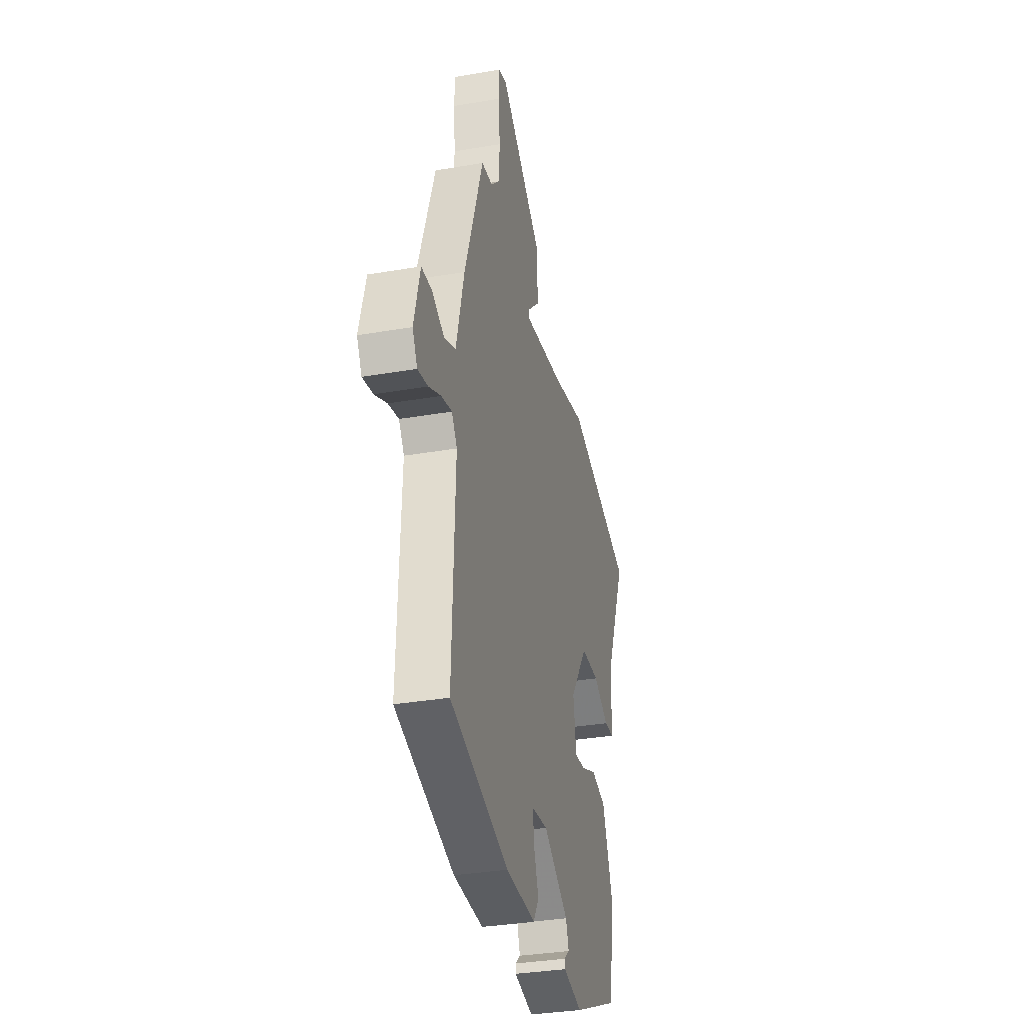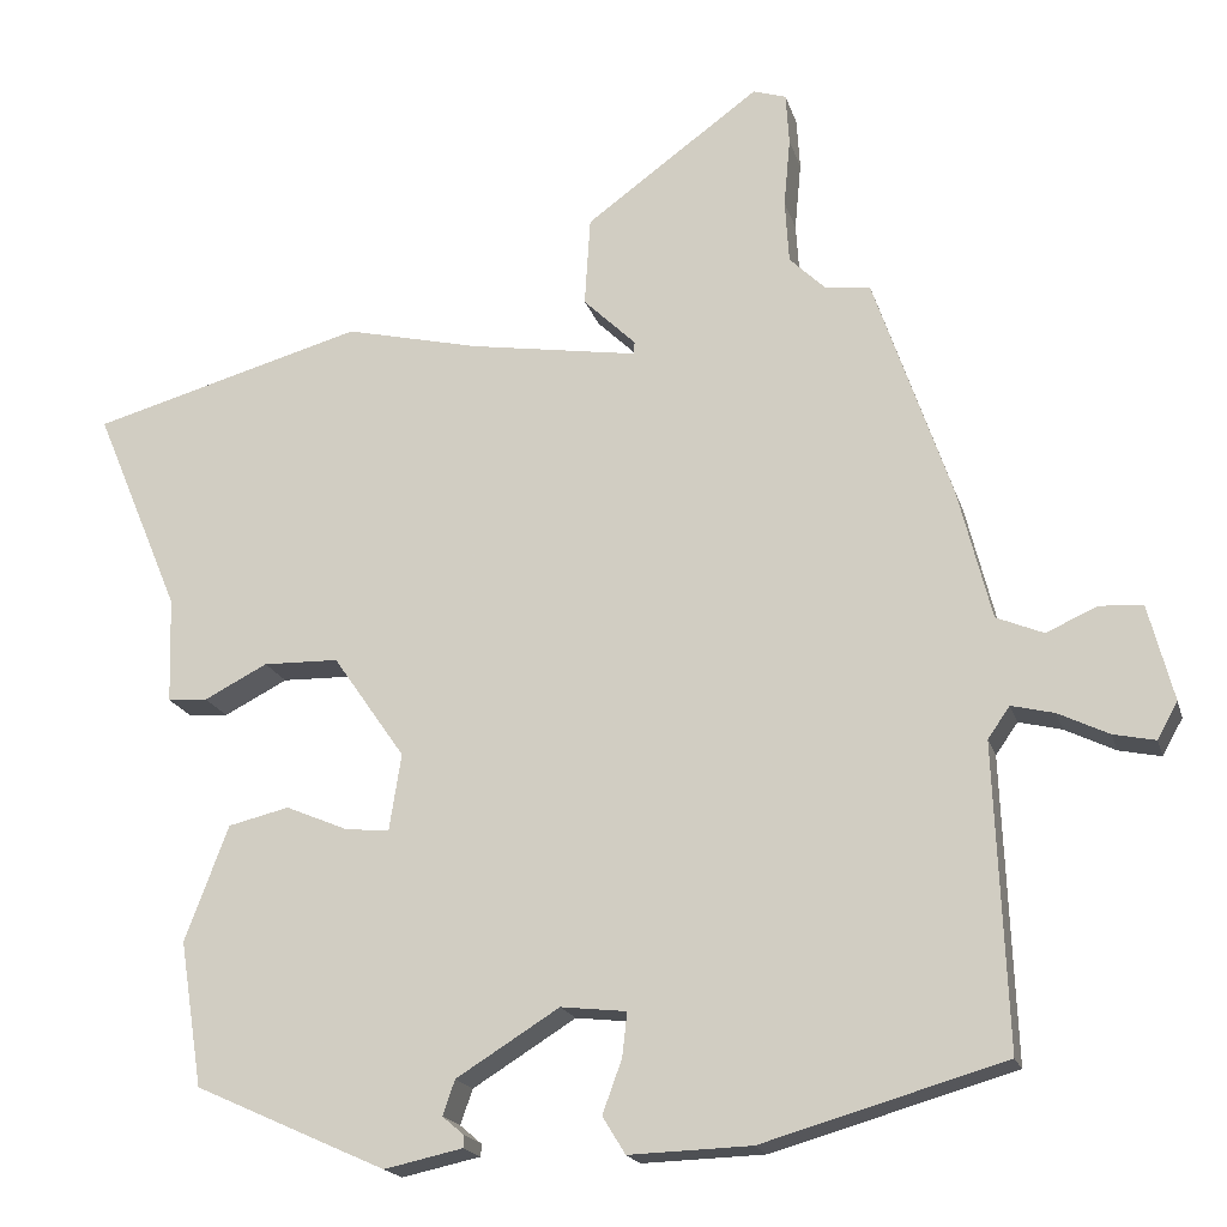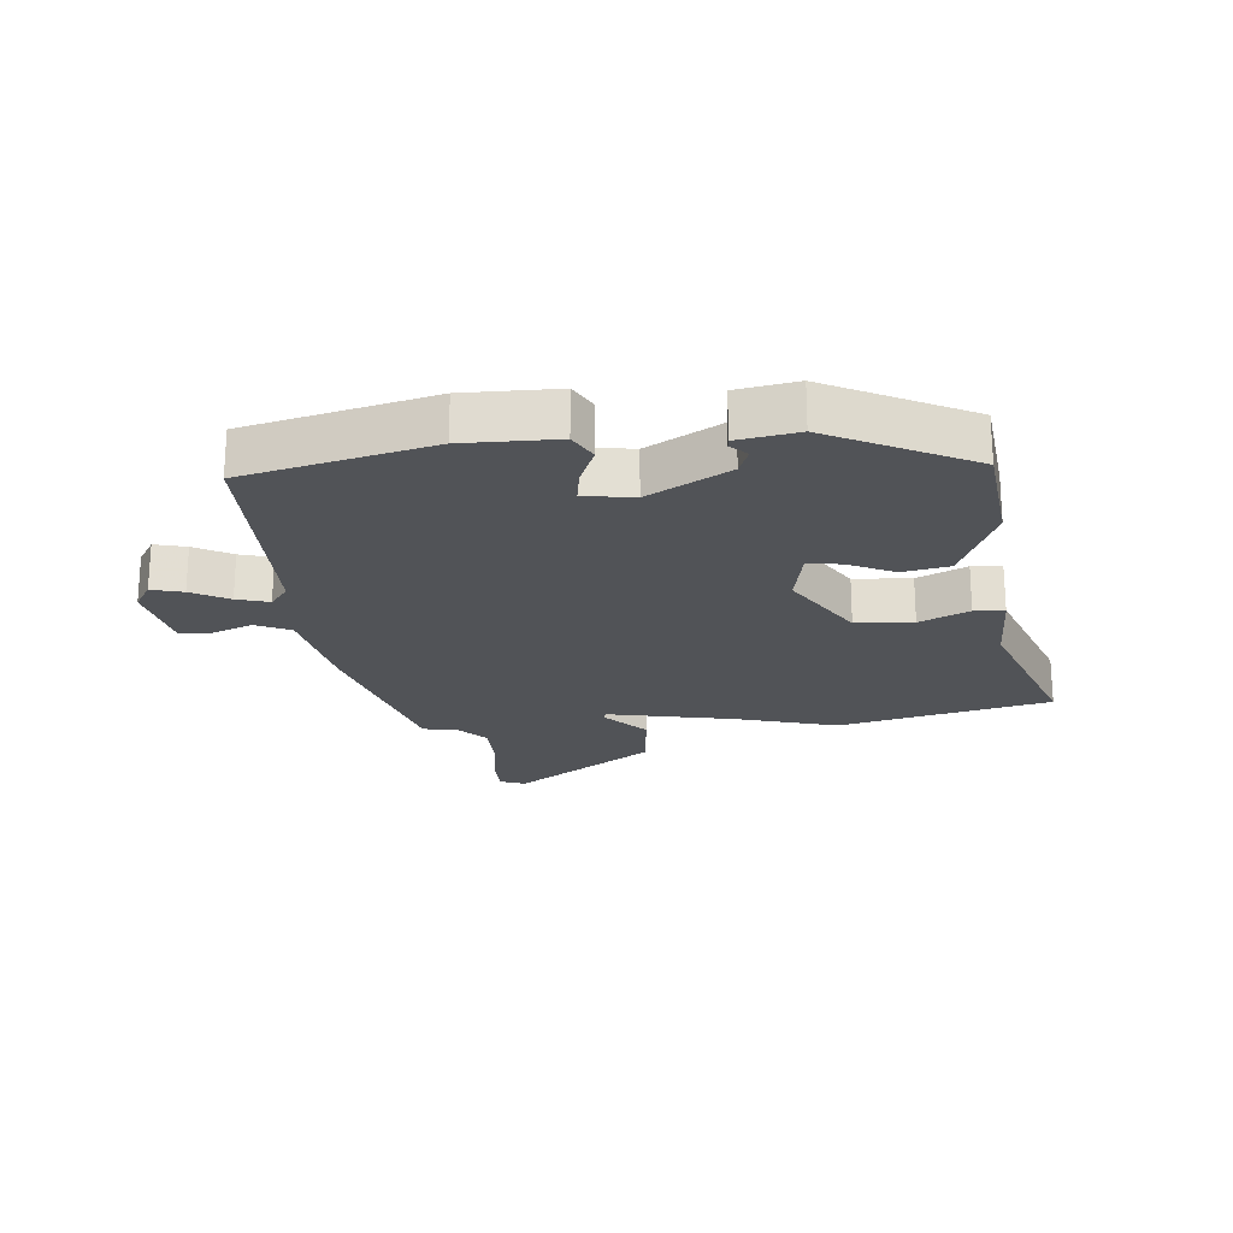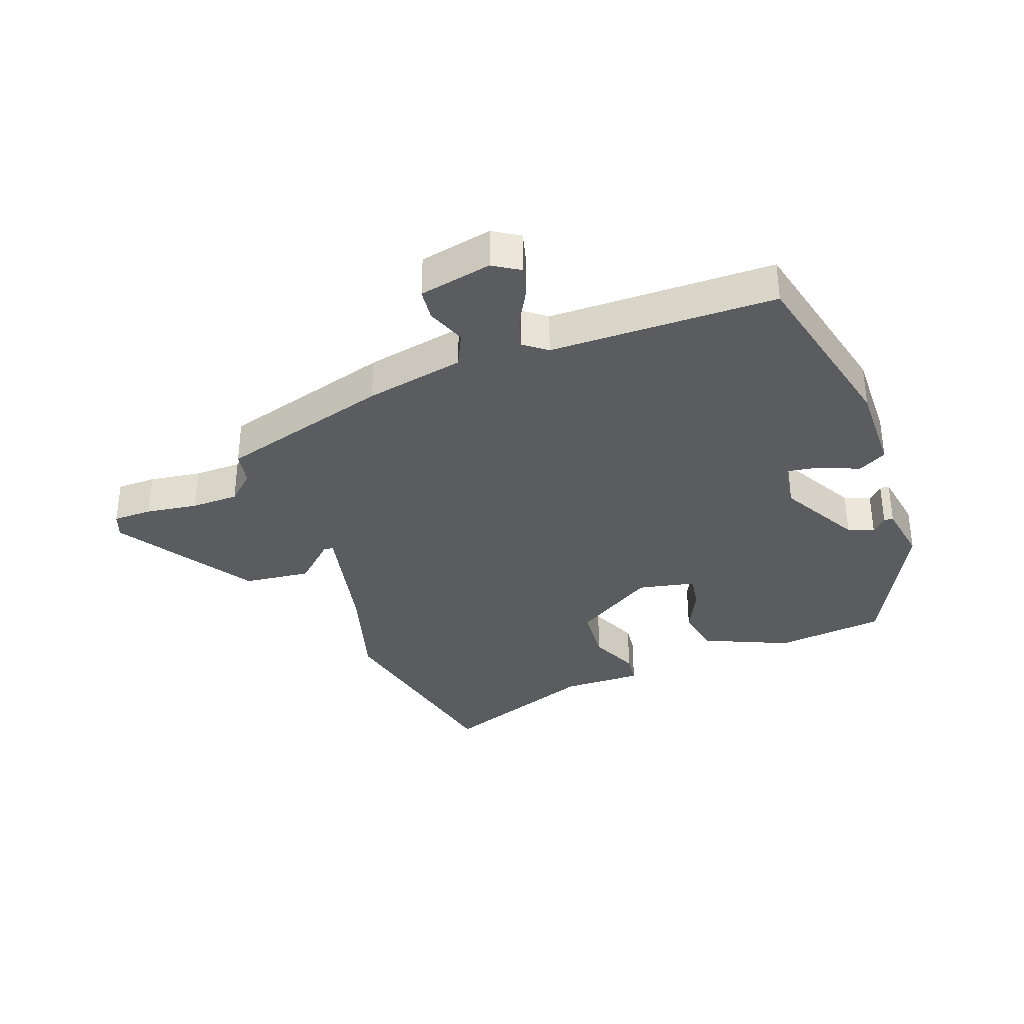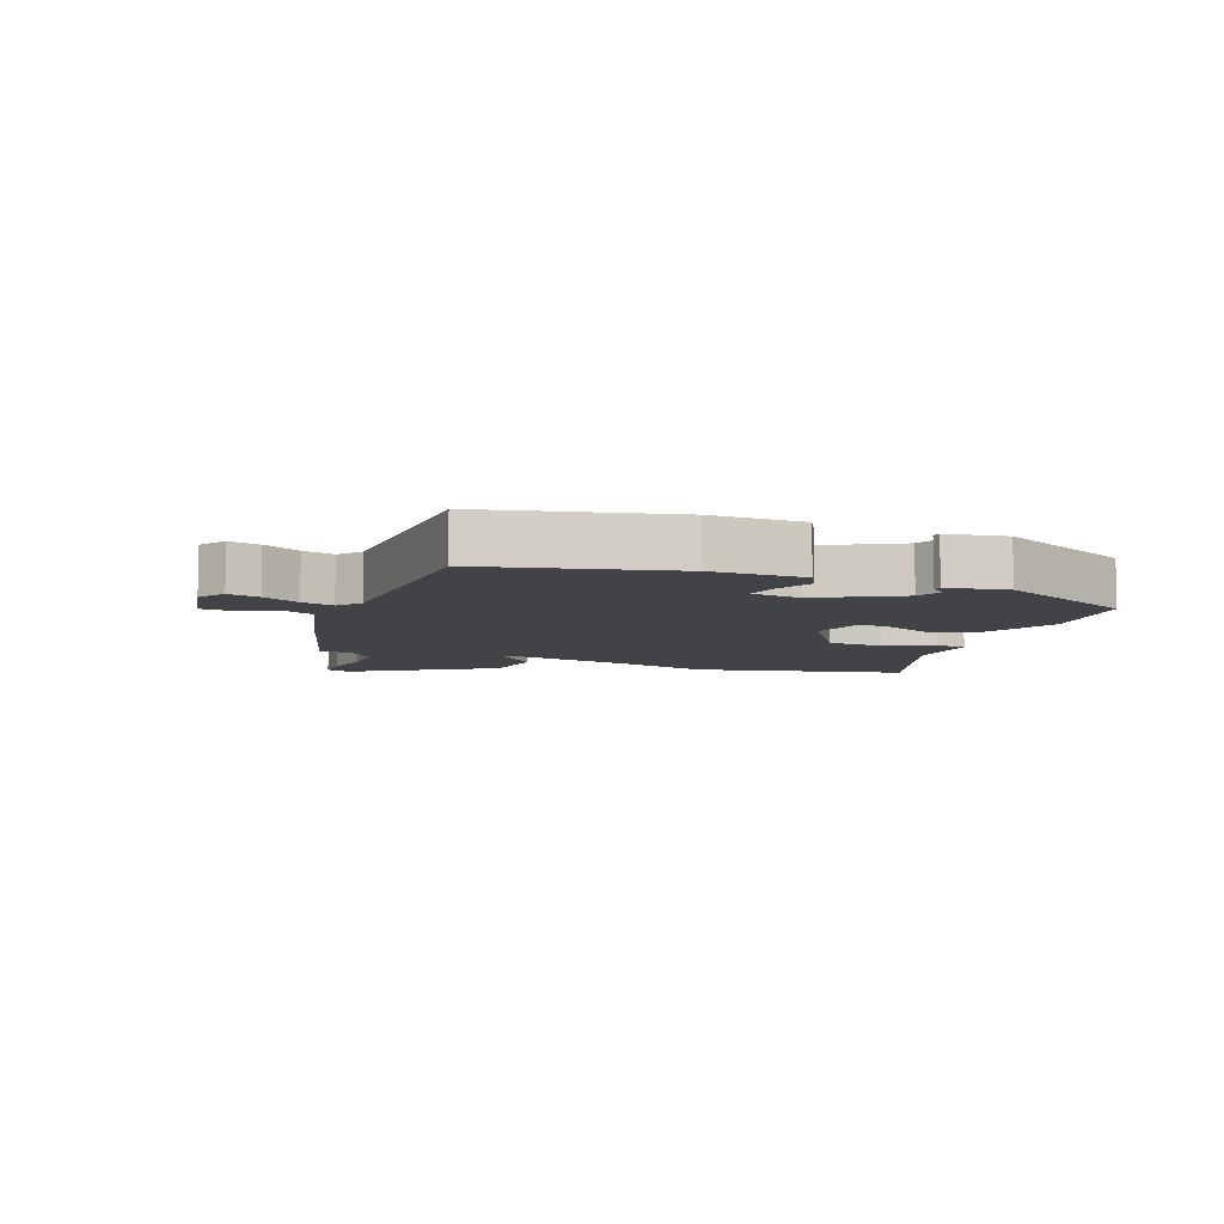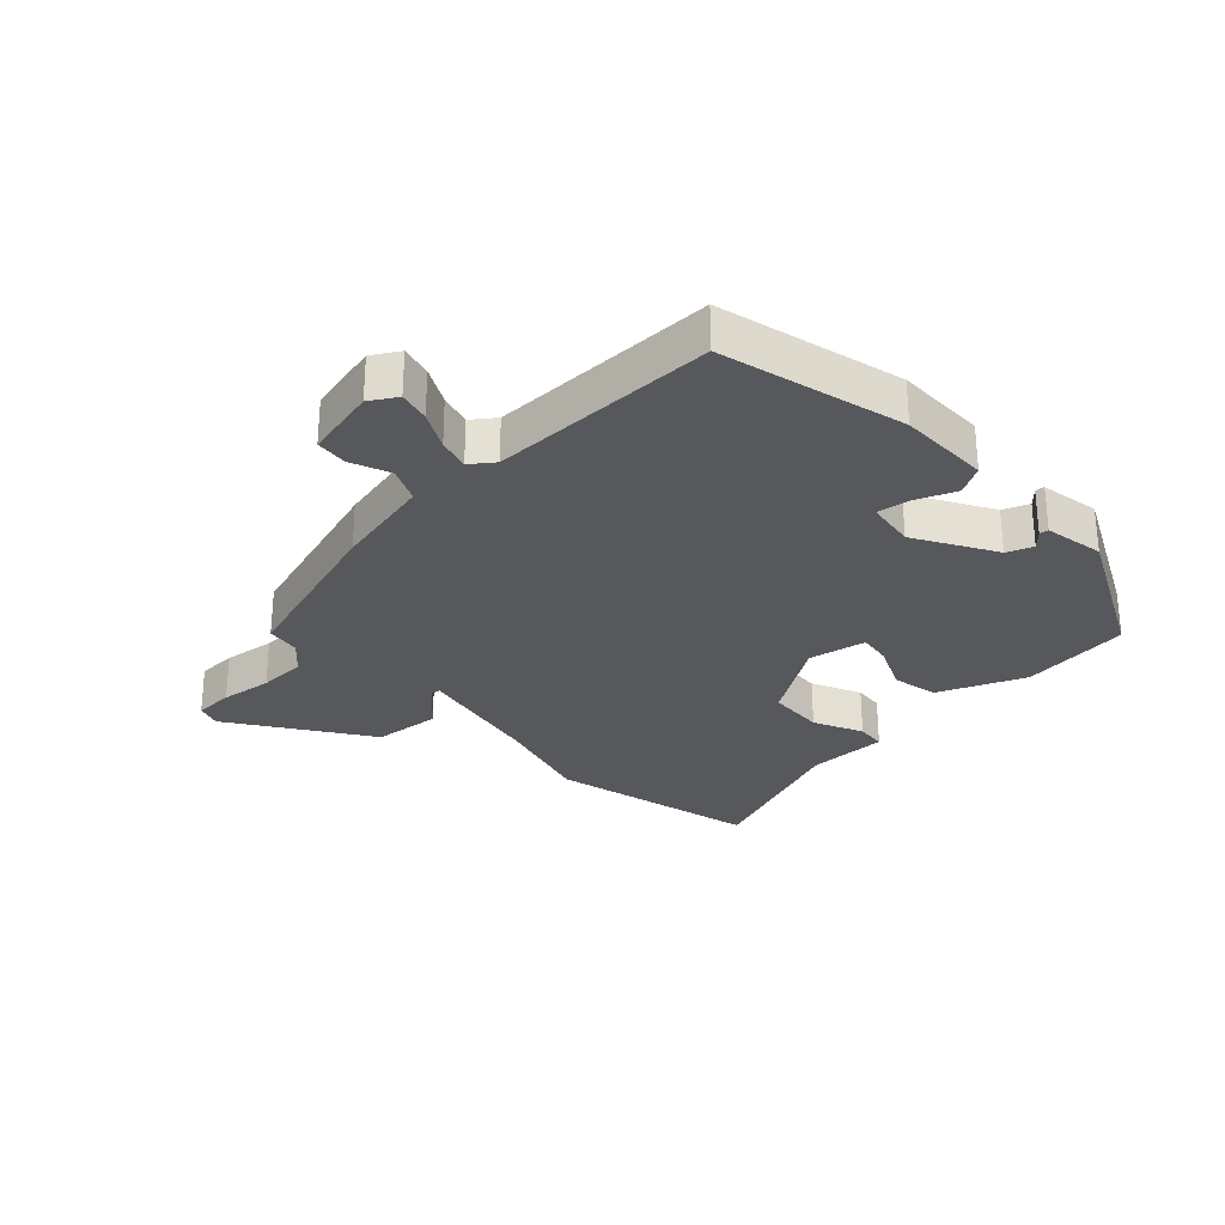
<metadata>
{"format":"obj","ext":"obj","renderer":"f3d","projection":"perspective","resolution":1024,"background":"white","views":[{"elev":-33.6,"azim":103.2,"up":"+Z"},{"elev":-18.5,"azim":14.6,"up":"+Z"},{"elev":-22.2,"azim":-177.1,"up":"+Y"},{"elev":-34.9,"azim":107.2,"up":"+Y"},{"elev":-7.2,"azim":156.0,"up":"+Y"},{"elev":-28.6,"azim":131.3,"up":"+Y"}]}
</metadata>
<code>
v -0.646 0.07 0.459
v -0.309 0.07 0.553
v -0.143 0.07 0.514
v 0.065 0.07 0.481
v 0.067 0.07 0.496
v 0.002 0.07 0.559
v 0.009 0.07 0.669
v 0.224 0.07 0.826
v 0.265 0.07 0.813
v 0.269 0.07 0.749
v 0.261 0.07 0.664
v 0.266 0.07 0.586
v 0.31 0.07 0.543
v 0.366 0.07 0.536
v 0.461 0.07 0.259
v 0.502 0.07 0.097
v 0.56 0.07 0.073
v 0.623 0.07 0.101
v 0.676 0.07 0.098
v 0.707 0.07 -0.021
v 0.682 0.07 -0.066
v 0.63 0.07 -0.055
v 0.568 0.07 -0.025
v 0.515 0.07 -0.012
v 0.488 0.07 -0.051
v 0.503 0.07 -0.423
v 0.205 0.07 -0.509
v 0.054 0.07 -0.514
v 0.026 0.07 -0.468
v 0.05 0.07 -0.402
v 0.056 0.07 -0.348
v -0.025 0.07 -0.339
v -0.152 0.07 -0.418
v -0.167 0.07 -0.461
v -0.14 0.07 -0.484
v -0.141 0.07 -0.499
v -0.238 0.07 -0.52
v -0.474 0.07 -0.414
v -0.502 0.07 -0.235
v -0.448 0.07 -0.093
v -0.373 0.07 -0.075
v -0.297 0.07 -0.107
v -0.242 0.07 -0.113
v -0.227 0.07 -0.018
v -0.316 0.07 0.11
v -0.409 0.07 0.112
v -0.487 0.07 0.072
v -0.536 0.07 0.075
v -0.54 0.07 0.206
v -0.646 0 0.459
v -0.309 0 0.553
v -0.143 0 0.514
v 0.065 0 0.481
v 0.067 0 0.496
v 0.002 0 0.559
v 0.009 0 0.669
v 0.224 0 0.826
v 0.265 0 0.813
v 0.269 0 0.749
v 0.261 0 0.664
v 0.266 0 0.586
v 0.31 0 0.543
v 0.366 0 0.536
v 0.461 0 0.259
v 0.502 0 0.097
v 0.56 0 0.073
v 0.623 0 0.101
v 0.676 0 0.098
v 0.707 0 -0.021
v 0.682 0 -0.066
v 0.63 0 -0.055
v 0.568 0 -0.025
v 0.515 0 -0.012
v 0.488 0 -0.051
v 0.503 0 -0.423
v 0.205 0 -0.509
v 0.054 0 -0.514
v 0.026 0 -0.468
v 0.05 0 -0.402
v 0.056 0 -0.348
v -0.025 0 -0.339
v -0.152 0 -0.418
v -0.167 0 -0.461
v -0.14 0 -0.484
v -0.141 0 -0.499
v -0.238 0 -0.52
v -0.474 0 -0.414
v -0.502 0 -0.235
v -0.448 0 -0.093
v -0.373 0 -0.075
v -0.297 0 -0.107
v -0.242 0 -0.113
v -0.227 0 -0.018
v -0.316 0 0.11
v -0.409 0 0.112
v -0.487 0 0.072
v -0.536 0 0.075
v -0.54 0 0.206
f 46 47 48 49
f 45 46 49 1
f 39 40 41 42
f 39 42 43
f 38 39 43
f 37 38 43
f 34 35 36 37
f 33 34 37 43
f 32 33 43 44
f 27 28 29 30
f 25 26 27 30
f 24 25 30 31
f 20 21 22 23
f 20 23 24
f 17 18 19 20
f 16 17 20 24
f 13 14 15 16
f 12 13 16 24
f 8 9 10 11
f 8 11 12
f 5 6 7 8
f 4 5 8 12
f 45 1 2 3
f 44 45 3 4
f 24 31 32 44
f 4 12 24 44
f 98 97 96 95
f 50 98 95 94
f 91 90 89 88
f 92 91 88
f 92 88 87
f 92 87 86
f 86 85 84 83
f 92 86 83 82
f 93 92 82 81
f 79 78 77 76
f 79 76 75 74
f 80 79 74 73
f 72 71 70 69
f 73 72 69
f 69 68 67 66
f 73 69 66 65
f 65 64 63 62
f 73 65 62 61
f 60 59 58 57
f 61 60 57
f 57 56 55 54
f 61 57 54 53
f 52 51 50 94
f 53 52 94 93
f 93 81 80 73
f 93 73 61 53
f 1 50 51 2
f 2 51 52 3
f 3 52 53 4
f 4 53 54 5
f 5 54 55 6
f 6 55 56 7
f 7 56 57 8
f 8 57 58 9
f 9 58 59 10
f 10 59 60 11
f 11 60 61 12
f 12 61 62 13
f 13 62 63 14
f 14 63 64 15
f 15 64 65 16
f 16 65 66 17
f 17 66 67 18
f 18 67 68 19
f 19 68 69 20
f 20 69 70 21
f 21 70 71 22
f 22 71 72 23
f 23 72 73 24
f 24 73 74 25
f 25 74 75 26
f 26 75 76 27
f 27 76 77 28
f 28 77 78 29
f 29 78 79 30
f 30 79 80 31
f 31 80 81 32
f 32 81 82 33
f 33 82 83 34
f 34 83 84 35
f 35 84 85 36
f 36 85 86 37
f 37 86 87 38
f 38 87 88 39
f 39 88 89 40
f 40 89 90 41
f 41 90 91 42
f 42 91 92 43
f 43 92 93 44
f 44 93 94 45
f 45 94 95 46
f 46 95 96 47
f 47 96 97 48
f 48 97 98 49
f 49 98 50 1

</code>
